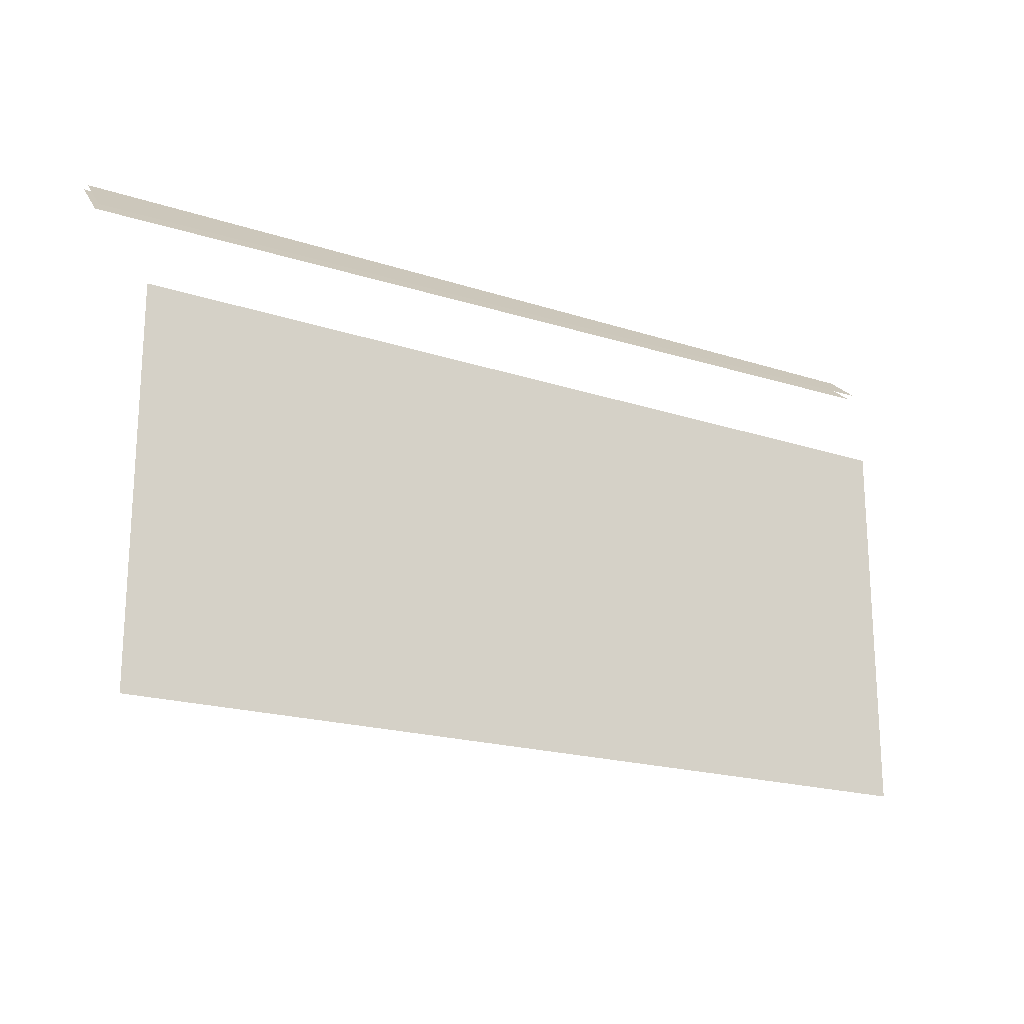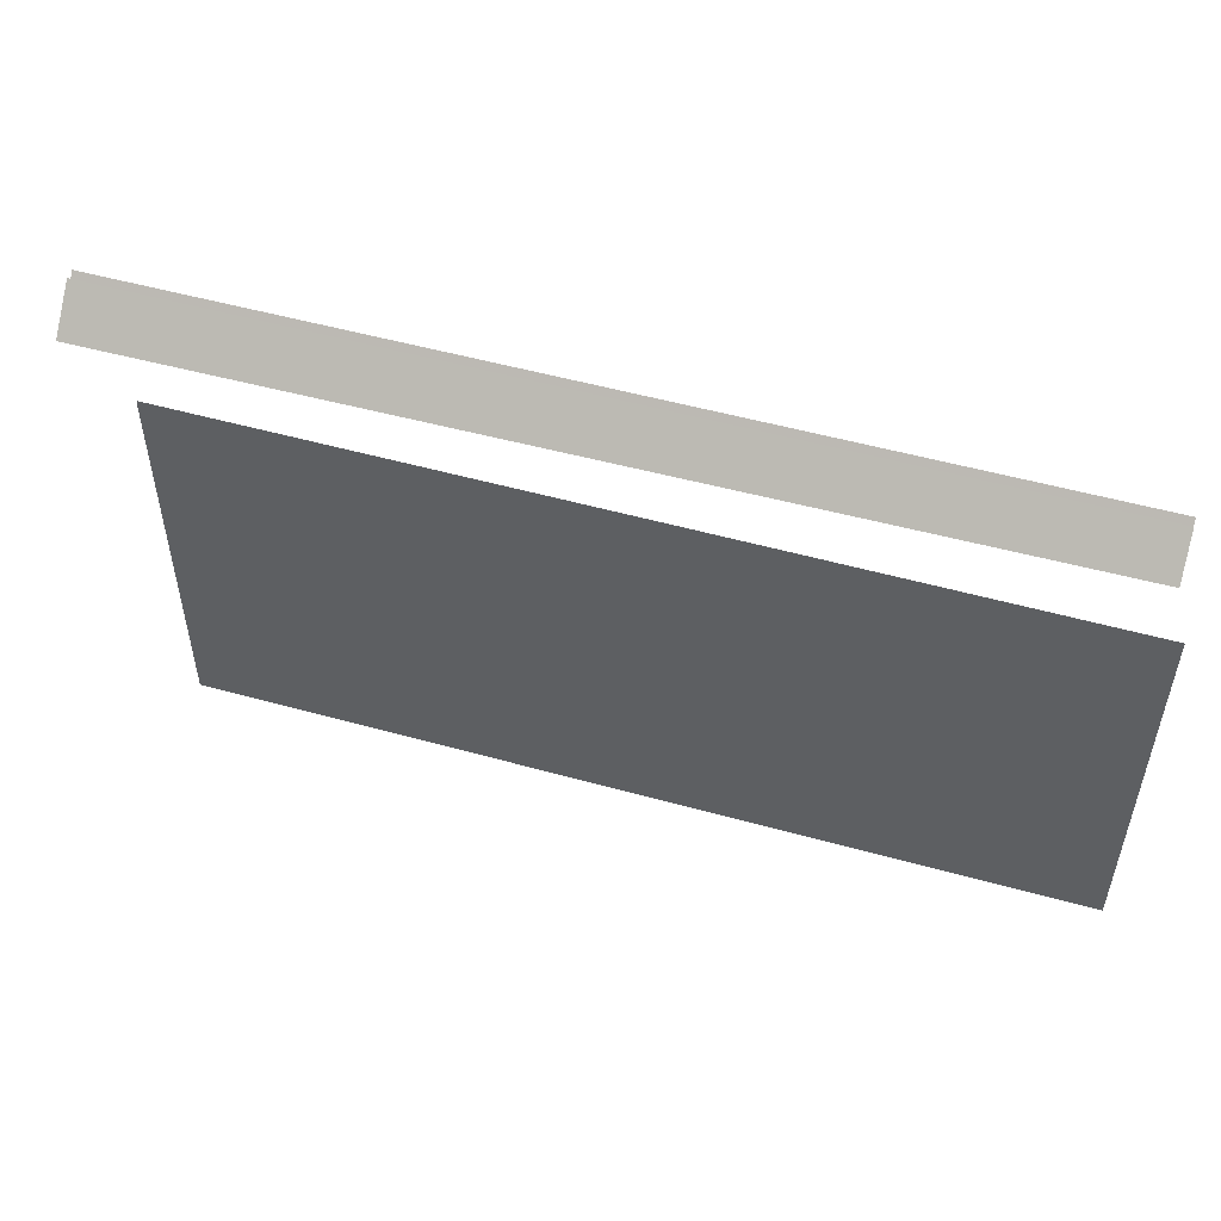
<metadata>
{"format":"obj","ext":"obj","renderer":"f3d","projection":"perspective","resolution":1024,"background":"white","views":[{"elev":-19.6,"azim":148.5,"up":"+Z"},{"elev":51.5,"azim":-163.1,"up":"+Z"}]}
</metadata>
<code>
o DoormeshMicrowaveDoorB9_1_GeomSubset_7
v -0.006872 -0.01077 -0.1749
v -0.006863 -0.01077 -0.1749
v -0.006872 -0.01077 -0.1749
v -0.006863 -0.01077 -0.1749
v -0.006872 -0.01077 -0.1749
v -0.006863 -0.01077 -0.1749
v -0.006872 -0.01077 -0.1749
v -0.006863 -0.01077 -0.1749
v -0.006872 -0.01077 -0.1749
v -0.006863 -0.01077 -0.1749
v -0.006872 -0.01077 -0.1749
v -0.006863 -0.01077 -0.1749
v -0.006872 -0.01077 -0.1749
v -0.006863 -0.01077 -0.1749
v -0.006872 -0.01077 -0.1749
v -0.006863 -0.01077 -0.1749
v -0.006872 -0.01077 -0.1749
v -0.006863 -0.01077 -0.1749
v -0.006872 -0.01077 -0.1749
v -0.006863 -0.01077 -0.1749
v -0.006872 -0.01077 -0.1749
v -0.006863 -0.01077 -0.1749
v -0.006872 -0.01077 -0.1749
v -0.006863 -0.01077 -0.1749
v -0.006872 -0.01077 -0.1749
v -0.006863 -0.01077 -0.1749
v -0.006872 -0.01077 -0.1749
v -0.006863 -0.01077 -0.1749
v -0.273 -0.1221 -0.1034
v -0.2726 -0.1192 -0.1034
v -0.2733 -0.1164 -0.1034
v -0.2751 -0.1141 -0.1034
v -0.2777 -0.1126 -0.1034
v -0.2806 -0.1122 -0.1034
v -0.2834 -0.113 -0.1034
v -0.273 -0.1221 -0.1015
v -0.2726 -0.1192 -0.1015
v -0.2733 -0.1164 -0.1015
v -0.2751 -0.1141 -0.1015
v -0.2777 -0.1126 -0.1015
v -0.2806 -0.1122 -0.1015
v -0.2834 -0.113 -0.1015
v -0.2782 -0.1207 -0.1034
v -0.278 -0.1198 -0.1034
v -0.2783 -0.1189 -0.1034
v -0.2788 -0.1182 -0.1034
v -0.2796 -0.1177 -0.1034
v -0.2805 -0.1176 -0.1034
v -0.2814 -0.1178 -0.1034
v -0.2782 -0.1207 -0.1015
v -0.278 -0.1198 -0.1015
v -0.2783 -0.1189 -0.1015
v -0.2788 -0.1182 -0.1015
v -0.2796 -0.1177 -0.1015
v -0.2805 -0.1176 -0.1015
v -0.2814 -0.1178 -0.1015
v -0.273 -0.1221 0.1204
v -0.2726 -0.1192 0.1204
v -0.2733 -0.1164 0.1204
v -0.2751 -0.1141 0.1204
v -0.2777 -0.1126 0.1204
v -0.2806 -0.1122 0.1204
v -0.2834 -0.113 0.1204
v -0.273 -0.1221 0.1223
v -0.2726 -0.1192 0.1223
v -0.2733 -0.1164 0.1223
v -0.2751 -0.1141 0.1223
v -0.2777 -0.1126 0.1223
v -0.2806 -0.1122 0.1223
v -0.2834 -0.113 0.1223
v -0.2782 -0.1207 0.1204
v -0.278 -0.1198 0.1204
v -0.2783 -0.1189 0.1204
v -0.2788 -0.1182 0.1204
v -0.2796 -0.1177 0.1204
v -0.2805 -0.1176 0.1204
v -0.2814 -0.1178 0.1204
v -0.2782 -0.1207 0.1223
v -0.278 -0.1198 0.1223
v -0.2783 -0.1189 0.1223
v -0.2788 -0.1182 0.1223
v -0.2796 -0.1177 0.1223
v -0.2805 -0.1176 0.1223
v -0.2814 -0.1178 0.1223
v 0.1587 -0.1074 0.1302
v 0.1631 -0.1074 0.1302
v 0.1601 -0.0991 0.1256
v 0.1616 -0.0991 0.1256
v 0.1601 -0.09783 0.1205
v 0.1616 -0.09783 0.1205
v 0.1587 -0.1157 0.1293
v 0.1631 -0.1157 0.1293
v 0.1631 -0.1135 0.1342
v 0.1587 -0.1135 0.1342
v 0.1601 -0.09807 0.1135
v 0.1616 -0.09807 0.1135
v 0.1631 -0.1069 0.1113
v 0.1587 -0.1069 0.1113
v 0.1625 -0.101 0.1274
v 0.1631 -0.1042 0.1288
v 0.1587 -0.1042 0.1288
v 0.1592 -0.101 0.1274
v 0.1587 -0.1044 0.1209
v 0.1592 -0.1004 0.1205
v 0.1587 -0.1043 0.1105
v 0.1591 -0.1004 0.1114
v 0.1631 -0.1043 0.1105
v 0.1626 -0.1004 0.1114
v 0.1631 -0.1044 0.1209
v 0.1626 -0.1004 0.1205
v 0.1587 -0.1079 0.1207
v 0.1587 -0.1087 0.1248
v 0.1631 -0.1079 0.1207
v 0.1631 -0.1087 0.1248
v 0.1587 -0.1233 0.1364
v 0.1631 -0.1233 0.1364
v 0.1631 -0.1197 0.1401
v 0.1587 -0.1197 0.1401
v 0.1587 -0.1074 -0.1028
v 0.1631 -0.1074 -0.1028
v 0.1601 -0.0991 -0.1074
v 0.1616 -0.0991 -0.1074
v 0.1601 -0.09783 -0.1125
v 0.1616 -0.09783 -0.1125
v 0.1587 -0.1157 -0.1037
v 0.1631 -0.1157 -0.1037
v 0.1631 -0.1135 -0.09876
v 0.1587 -0.1135 -0.09876
v 0.1601 -0.09807 -0.1195
v 0.1616 -0.09807 -0.1195
v 0.1631 -0.1069 -0.1217
v 0.1587 -0.1069 -0.1217
v 0.1625 -0.101 -0.1057
v 0.1631 -0.1042 -0.1042
v 0.1587 -0.1042 -0.1042
v 0.1592 -0.101 -0.1057
v 0.1587 -0.1044 -0.1121
v 0.1592 -0.1004 -0.1125
v 0.1587 -0.1043 -0.1225
v 0.1591 -0.1004 -0.1216
v 0.1631 -0.1043 -0.1225
v 0.1626 -0.1004 -0.1216
v 0.1631 -0.1044 -0.1121
v 0.1626 -0.1004 -0.1125
v 0.1587 -0.1079 -0.1123
v 0.1587 -0.1087 -0.1082
v 0.1631 -0.1079 -0.1123
v 0.1631 -0.1087 -0.1082
v 0.1587 -0.1233 -0.09658
v 0.1631 -0.1233 -0.09658
v 0.1631 -0.1197 -0.09289
v 0.1587 -0.1197 -0.09289
v 0.1645 -0.1215 -0.06904
v 0.1645 -0.1215 0.08855
v 0.1365 -0.1215 0.1506
v 0.1365 -0.1215 -0.135
v 0.1628 -0.1198 -0.06904
v 0.1628 -0.1198 0.08855
v 0.1365 -0.1198 0.1489
v 0.1365 -0.1198 -0.1333
v -0.2897 -0.1215 -0.06904
v -0.2897 -0.1215 0.08855
v -0.262 -0.1215 0.1506
v -0.262 -0.1215 -0.135
v -0.2881 -0.1198 -0.06904
v -0.2881 -0.1198 0.08855
v -0.262 -0.1198 0.1489
v -0.262 -0.1198 -0.1333
v 0.1313 -0.1326 -0.06904
v 0.1365 -0.1326 -0.06379
v 0.1365 -0.1326 0.0833
v 0.1313 -0.1326 0.08855
v -0.262 -0.1326 -0.06379
v -0.2567 -0.1326 -0.06904
v -0.2567 -0.1326 0.08855
v -0.262 -0.1326 0.0833
v 0.1127 -0.1326 -0.05169
v 0.1176 -0.1326 -0.04724
v 0.1176 -0.1326 0.06675
v 0.1127 -0.1326 0.0712
v -0.2431 -0.1326 -0.04724
v -0.2382 -0.1326 -0.05169
v -0.2382 -0.1326 0.0712
v -0.2431 -0.1326 0.06675
v 0.1361 -0.1326 -0.0658
v 0.1172 -0.1326 -0.04894
v 0.135 -0.1326 -0.0675
v 0.1162 -0.1326 -0.05038
v 0.1333 -0.1326 -0.06864
v 0.1146 -0.1326 -0.05135
v -0.2616 -0.1326 0.08531
v -0.2427 -0.1326 0.06845
v -0.2604 -0.1326 0.08701
v -0.2416 -0.1326 0.06989
v -0.2587 -0.1326 0.08815
v -0.24 -0.1326 0.07086
v 0.1172 -0.1326 0.06845
v 0.1361 -0.1326 0.08531
v 0.1162 -0.1326 0.06989
v 0.135 -0.1326 0.08701
v 0.1146 -0.1326 0.07086
v 0.1333 -0.1326 0.08815
v -0.2587 -0.1326 -0.06864
v -0.24 -0.1326 -0.05135
v -0.2604 -0.1326 -0.0675
v -0.2416 -0.1326 -0.05038
v -0.2616 -0.1326 -0.0658
v -0.2427 -0.1326 -0.04894
v 0.1127 -0.1343 -0.05169
v 0.1176 -0.1343 -0.04724
v 0.1176 -0.1343 0.06675
v 0.1127 -0.1343 0.0712
v -0.2431 -0.1343 -0.04724
v -0.2382 -0.1343 -0.05169
v -0.2382 -0.1343 0.0712
v -0.2431 -0.1343 0.06675
v 0.1172 -0.1343 -0.04894
v 0.1162 -0.1343 -0.05038
v 0.1146 -0.1343 -0.05135
v -0.2427 -0.1343 0.06845
v -0.2416 -0.1343 0.06989
v -0.24 -0.1343 0.07086
v 0.1172 -0.1343 0.06845
v 0.1162 -0.1343 0.06989
v 0.1146 -0.1343 0.07086
v -0.24 -0.1343 -0.05135
v -0.2416 -0.1343 -0.05038
v -0.2427 -0.1343 -0.04894
v 0.1645 -0.1251 -0.06904
v 0.1645 -0.1251 0.08855
v 0.1365 -0.1424 0.1506
v 0.1365 -0.1424 -0.135
v -0.2897 -0.1424 -0.06904
v -0.2897 -0.1424 0.08855
v -0.262 -0.1424 0.1506
v -0.262 -0.1251 -0.135
v 0.1645 -0.146 -0.06904
v 0.1645 -0.146 0.08855
v 0.1365 -0.1633 0.1506
v 0.1365 -0.1633 -0.135
v 0.1628 -0.1477 -0.06904
v 0.1628 -0.1477 0.08855
v 0.1365 -0.165 0.1489
v 0.1365 -0.165 -0.1333
v -0.2897 -0.146 -0.06904
v -0.2897 -0.146 0.08855
v -0.262 -0.1633 0.1506
v -0.262 -0.1633 -0.135
v -0.2881 -0.1477 -0.06904
v -0.2881 -0.1477 0.08855
v -0.262 -0.165 0.1489
v -0.262 -0.165 -0.1333
v 0.1313 -0.141 -0.06904
v 0.1365 -0.141 -0.06379
v 0.1365 -0.141 0.0833
v 0.1313 -0.141 0.08855
v -0.262 -0.141 -0.06379
v -0.2567 -0.141 -0.06904
v -0.2567 -0.141 0.08855
v -0.262 -0.141 0.0833
v 0.1127 -0.141 -0.05169
v 0.1176 -0.141 -0.04724
v 0.1176 -0.141 0.06675
v 0.1127 -0.141 0.0712
v -0.2431 -0.141 -0.04724
v -0.2382 -0.141 -0.05169
v -0.2382 -0.141 0.0712
v -0.2431 -0.141 0.06675
v 0.1361 -0.141 -0.0658
v 0.1172 -0.141 -0.04894
v 0.135 -0.141 -0.0675
v 0.1162 -0.141 -0.05038
v 0.1333 -0.141 -0.06864
v 0.1146 -0.141 -0.05135
v -0.2616 -0.141 0.08531
v -0.2427 -0.141 0.06845
v -0.2604 -0.141 0.08701
v -0.2416 -0.141 0.06989
v -0.2587 -0.141 0.08815
v -0.24 -0.141 0.07086
v 0.1172 -0.141 0.06845
v 0.1361 -0.141 0.08531
v 0.1162 -0.141 0.06989
v 0.135 -0.141 0.08701
v 0.1146 -0.141 0.07086
v 0.1333 -0.141 0.08815
v -0.2587 -0.141 -0.06864
v -0.24 -0.141 -0.05135
v -0.2604 -0.141 -0.0675
v -0.2416 -0.141 -0.05038
v -0.2616 -0.141 -0.0658
v -0.2427 -0.141 -0.04894
v 0.1127 -0.1393 -0.05169
v 0.1176 -0.1393 -0.04724
v 0.1176 -0.1393 0.06675
v 0.1127 -0.1393 0.0712
v -0.2431 -0.1393 -0.04724
v -0.2382 -0.1393 -0.05169
v -0.2382 -0.1393 0.0712
v -0.2431 -0.1393 0.06675
v 0.1172 -0.1393 -0.04894
v 0.1162 -0.1393 -0.05038
v 0.1146 -0.1393 -0.05135
v -0.2427 -0.1393 0.06845
v -0.2416 -0.1393 0.06989
v -0.24 -0.1393 0.07086
v 0.1172 -0.1393 0.06845
v 0.1162 -0.1393 0.06989
v 0.1146 -0.1393 0.07086
v -0.24 -0.1393 -0.05135
v -0.2416 -0.1393 -0.05038
v -0.2427 -0.1393 -0.04894
v 0.1365 -0.1301 -0.06641
v 0.1339 -0.1301 -0.06904
v 0.1339 -0.1301 0.08855
v 0.1365 -0.1301 0.08592
v -0.262 -0.1301 -0.06641
v -0.2594 -0.1301 -0.06904
v -0.262 -0.1301 0.08592
v -0.2594 -0.1301 0.08855
v 0.1516 -0.1198 -0.06904
v 0.1516 -0.1198 0.08855
v 0.1365 -0.1198 0.1038
v 0.1365 -0.1198 -0.08407
v -0.2769 -0.1198 -0.06904
v -0.2769 -0.1198 0.08855
v -0.262 -0.1198 0.1038
v -0.262 -0.1198 -0.08407
v 0.1511 -0.1221 -0.06904
v 0.1511 -0.1221 0.08855
v 0.1365 -0.1221 0.1032
v 0.1365 -0.1221 -0.08354
v -0.2763 -0.1221 -0.06904
v -0.2763 -0.1221 0.08855
v -0.262 -0.1221 0.1032
v -0.262 -0.1221 -0.08354
v 0.1645 -0.1215 -0.1343
v 0.1637 -0.1215 -0.135
v 0.1637 -0.1215 0.1506
v 0.1645 -0.1215 0.1499
v 0.1621 -0.1198 -0.1333
v 0.1628 -0.1198 -0.1326
v 0.1628 -0.1198 0.1482
v 0.1621 -0.1198 0.1489
v -0.2897 -0.1215 -0.1343
v -0.289 -0.1215 -0.135
v -0.289 -0.1215 0.1506
v -0.2897 -0.1215 0.1499
v -0.2881 -0.1198 -0.1326
v -0.2873 -0.1198 -0.1333
v -0.2873 -0.1198 0.1489
v -0.2881 -0.1198 0.1482
v 0.1645 -0.1424 -0.1343
v 0.1637 -0.1424 -0.135
v 0.1645 -0.1424 0.1499
v 0.1637 -0.1424 0.1506
v -0.2897 -0.1424 -0.1343
v -0.289 -0.1424 -0.135
v -0.2897 -0.1424 0.1499
v -0.289 -0.1424 0.1506
v 0.1645 -0.1633 -0.1343
v 0.1637 -0.1633 -0.135
v 0.1637 -0.1633 0.1506
v 0.1645 -0.1633 0.1499
v 0.1628 -0.165 -0.1326
v 0.1621 -0.165 -0.1333
v 0.1621 -0.165 0.1489
v 0.1628 -0.165 0.1482
v -0.2897 -0.1633 -0.1343
v -0.289 -0.1633 -0.135
v -0.289 -0.1633 0.1506
v -0.2897 -0.1633 0.1499
v -0.2873 -0.165 -0.1333
v -0.2881 -0.165 -0.1326
v -0.2881 -0.165 0.1482
v -0.2873 -0.165 0.1489
v 0.1509 -0.1198 -0.08407
v 0.1516 -0.1198 -0.08335
v 0.1516 -0.1198 0.103
v 0.1509 -0.1198 0.1038
v -0.2769 -0.1198 -0.08335
v -0.2762 -0.1198 -0.08407
v -0.2762 -0.1198 0.1038
v -0.2769 -0.1198 0.103
v 0.1503 -0.1221 -0.08354
v 0.1511 -0.1221 -0.08282
v 0.1511 -0.1221 0.1025
v 0.1503 -0.1221 0.1032
v -0.2763 -0.1221 -0.08282
v -0.2756 -0.1221 -0.08354
v -0.2756 -0.1221 0.1032
v -0.2763 -0.1221 0.1025
v 0.1313 -0.1215 -0.06904
v 0.1339 -0.1266 -0.06904
v 0.1365 -0.1266 -0.06641
v 0.1365 -0.1215 -0.06385
v -0.262 -0.1215 -0.06385
v -0.262 -0.1266 -0.06641
v -0.2594 -0.1266 -0.06904
v -0.2568 -0.1215 -0.06904
v 0.1365 -0.1215 0.08336
v 0.1365 -0.1266 0.08592
v 0.1339 -0.1266 0.08855
v 0.1313 -0.1215 0.08855
v -0.262 -0.1215 0.08336
v -0.2568 -0.1215 0.08855
v -0.2594 -0.1266 0.08855
v -0.262 -0.1266 0.08592
v 0.1495 -0.1221 -0.07586
v 0.1443 -0.1221 -0.08105
v 0.1443 -0.1221 0.1007
v 0.1495 -0.1221 0.09554
v -0.2696 -0.1221 -0.08105
v -0.2748 -0.1221 -0.07586
v -0.2748 -0.1221 0.09554
v -0.2696 -0.1221 0.1007
v 0.135 -0.1215 0.08703
v 0.148 -0.1221 -0.07953
v 0.148 -0.1221 0.09921
v -0.2605 -0.1215 -0.06752
v -0.2732 -0.1221 -0.07953
v -0.2732 -0.1221 0.09921
v 0.135 -0.1215 -0.06752
v -0.2605 -0.1215 0.08703
v 0.1382 -0.1477 -0.07182
v 0.1393 -0.1477 -0.07066
v 0.1382 -0.1477 -0.06961
v 0.1371 -0.1477 -0.07071
v 0.1371 -0.1477 0.09022
v 0.1382 -0.1477 0.08912
v 0.1393 -0.1477 0.09017
v 0.1382 -0.1477 0.09133
v -0.2636 -0.1477 -0.07182
v -0.2626 -0.1477 -0.07071
v -0.2637 -0.1477 -0.06961
v -0.2648 -0.1477 -0.07066
v -0.2642 -0.1477 0.09075
v -0.2637 -0.1477 0.08912
v -0.2626 -0.1477 0.09022
v 0.1365 -0.146 -0.06793
v 0.1365 -0.1452 -0.06824
v 0.1357 -0.1452 -0.06904
v 0.1354 -0.146 -0.06904
v -0.2609 -0.146 -0.06904
v -0.2612 -0.1452 -0.06904
v -0.262 -0.1452 -0.06824
v -0.262 -0.146 -0.06793
v 0.1354 -0.146 0.08855
v 0.1357 -0.1452 0.08855
v 0.1365 -0.1452 0.08775
v 0.1365 -0.146 0.08744
v -0.262 -0.146 0.08744
v -0.262 -0.1452 0.08775
v -0.2612 -0.1452 0.08855
v -0.2609 -0.146 0.08855
v -0.2633 -0.1477 -0.07039
v -0.2617 -0.146 -0.06871
v 0.1362 -0.146 -0.06871
v 0.1379 -0.1477 -0.07039
v 0.1379 -0.1477 0.0899
v 0.1362 -0.146 0.08822
v -0.2617 -0.146 0.08822
v -0.2633 -0.1477 0.0899
v 0.1619 -0.1525 0.1345
v -0.2704 -0.1525 0.1345
v 0.1619 -0.1572 0.1345
v -0.2704 -0.1572 0.1345
v 0.1619 -0.1352 0.1169
v -0.2704 -0.1352 0.1207
v 0.1619 -0.1399 0.1168
v -0.2704 -0.1399 0.1206
v -0.2784 -0.1198 0.1075
v -0.2823 -0.1198 0.1298
v -0.2832 -0.1198 0.1298
v -0.2793 -0.1198 0.1075
v 0.1563 -0.1198 0.1298
v 0.1526 -0.1198 0.1075
v 0.1535 -0.1198 0.1075
v 0.1571 -0.1198 0.1298
v 0.1628 -0.1198 0.1298
v 0.1628 -0.1198 0.1075
v 0.1645 -0.1215 0.1075
v 0.1645 -0.1215 0.1298
v -0.2881 -0.1198 0.1075
v -0.2881 -0.1198 0.1298
v -0.2897 -0.1215 0.1298
v -0.2897 -0.1215 0.1075
v 0.1628 -0.1477 0.1075
v 0.1628 -0.165 0.1298
v 0.1645 -0.1633 0.1298
v 0.1645 -0.146 0.1075
v -0.2881 -0.165 0.1298
v -0.2881 -0.1477 0.1075
v -0.2897 -0.146 0.1075
v -0.2897 -0.1633 0.1298
v 0.1645 -0.1424 0.1298
v 0.1645 -0.1251 0.1075
v -0.2897 -0.1424 0.1075
v -0.2897 -0.1424 0.1298
v -0.262 -0.1198 0.1075
v -0.262 -0.1198 0.1298
v 0.1365 -0.1198 0.1298
v 0.1365 -0.1198 0.1075
v 0.1375 -0.1477 0.1075
v 0.1371 -0.165 0.1298
v -0.2627 -0.165 0.1298
v -0.2631 -0.1477 0.1075
v 0.156 -0.1198 -0.08514
v 0.1602 -0.1198 -0.1128
v 0.161 -0.1198 -0.1128
v 0.1569 -0.1198 -0.08514
v -0.286 -0.1198 -0.1128
v -0.282 -0.1198 -0.08514
v -0.2829 -0.1198 -0.08514
v -0.2868 -0.1198 -0.1128
v 0.1628 -0.1198 -0.08514
v 0.1628 -0.1198 -0.1128
v 0.1645 -0.1215 -0.1128
v 0.1645 -0.1215 -0.08514
v -0.2881 -0.1198 -0.1128
v -0.2881 -0.1198 -0.08514
v -0.2897 -0.1215 -0.08514
v -0.2897 -0.1215 -0.1128
v 0.1628 -0.165 -0.1128
v 0.1628 -0.1477 -0.08514
v 0.1645 -0.146 -0.08514
v 0.1645 -0.1633 -0.1128
v -0.2881 -0.1477 -0.08514
v -0.2881 -0.165 -0.1128
v -0.2897 -0.1633 -0.1128
v -0.2897 -0.146 -0.08514
v 0.1645 -0.1251 -0.08514
v 0.1645 -0.1424 -0.1128
v -0.2897 -0.1424 -0.1128
v -0.2897 -0.1424 -0.08514
v 0.1365 -0.1198 -0.08514
v 0.1365 -0.1198 -0.1128
v -0.262 -0.1198 -0.1128
v -0.262 -0.1198 -0.08514
v 0.1368 -0.165 -0.1128
v 0.1373 -0.1477 -0.08514
v -0.2627 -0.1477 -0.08514
v -0.2622 -0.165 -0.1128
v 0.1382 -0.1198 -0.06552
v 0.133 -0.1198 -0.07071
v 0.133 -0.1198 0.09022
v 0.1382 -0.1198 0.08503
v -0.2585 -0.1198 -0.07071
v -0.2637 -0.1198 -0.06552
v -0.2637 -0.1198 0.08503
v -0.2585 -0.1198 0.09022
v 0.1438 -0.1198 -0.08051
v 0.1489 -0.1198 -0.07532
v 0.1489 -0.1198 0.095
v 0.1438 -0.1198 0.1002
v -0.2742 -0.1198 -0.07532
v -0.269 -0.1198 -0.08051
v -0.269 -0.1198 0.1002
v -0.2742 -0.1198 0.095
v 0.1423 -0.1179 -0.06961
v 0.1371 -0.1179 -0.0748
v 0.1371 -0.1179 0.09431
v 0.1423 -0.1179 0.08912
v -0.2626 -0.1179 -0.0748
v -0.2677 -0.1179 -0.06961
v -0.2677 -0.1179 0.08912
v -0.2626 -0.1179 0.09431
v 0.1397 -0.1179 -0.07643
v 0.1449 -0.1179 -0.07124
v 0.1449 -0.1179 0.09092
v 0.1397 -0.1179 0.09611
v -0.2701 -0.1179 -0.07124
v -0.2649 -0.1179 -0.07643
v -0.2649 -0.1179 0.09611
v -0.2701 -0.1179 0.09092
v -0.2662 -0.1179 0.09279
v -0.2686 -0.1179 0.09459
v 0.1433 -0.1179 -0.07491
v 0.1408 -0.1179 -0.07328
v 0.1433 -0.1179 0.09459
v 0.1408 -0.1179 0.09279
v 0.1474 -0.1198 0.09867
v 0.1367 -0.1198 0.0887
v -0.2686 -0.1179 -0.07491
v -0.2727 -0.1198 -0.07899
v 0.1474 -0.1198 -0.07899
v -0.2662 -0.1179 -0.07328
v -0.2727 -0.1198 0.09867
v -0.2621 -0.1198 -0.06919
v 0.1367 -0.1198 -0.06919
v -0.2621 -0.1198 0.0887
v 0.135 -0.1215 0.08703
v 0.1313 -0.1215 0.08855
v 0.1365 -0.1215 0.08336
v 0.1495 -0.1221 -0.07586
v 0.148 -0.1221 -0.07953
v 0.1443 -0.1221 -0.08105
v 0.148 -0.1221 0.09921
v 0.1495 -0.1221 0.09554
v 0.1443 -0.1221 0.1007
v -0.2605 -0.1215 -0.06752
v -0.2568 -0.1215 -0.06904
v -0.262 -0.1215 -0.06385
v -0.2732 -0.1221 -0.07953
v -0.2748 -0.1221 -0.07586
v -0.2696 -0.1221 -0.08105
v -0.2748 -0.1221 0.09554
v -0.2732 -0.1221 0.09921
v -0.2696 -0.1221 0.1007
v 0.135 -0.1215 -0.06752
v 0.1365 -0.1215 -0.06385
v 0.1313 -0.1215 -0.06904
v -0.2568 -0.1215 0.08855
v -0.2605 -0.1215 0.08703
v -0.262 -0.1215 0.08336
v -0.2781 -0.14 0.08589
v 0.1354 -0.14 0.08689
v -0.2781 -0.14 -0.09886
v 0.1354 -0.14 -0.09985
v -0.2781 -0.1397 0.08589
v 0.1354 -0.1397 0.08689
v -0.2781 -0.1397 -0.09886
v 0.1354 -0.1397 -0.09985
f 468 469 465 464
f 471 470 466 467
f 616 618 619 617
f 621 623 622 620

</code>
